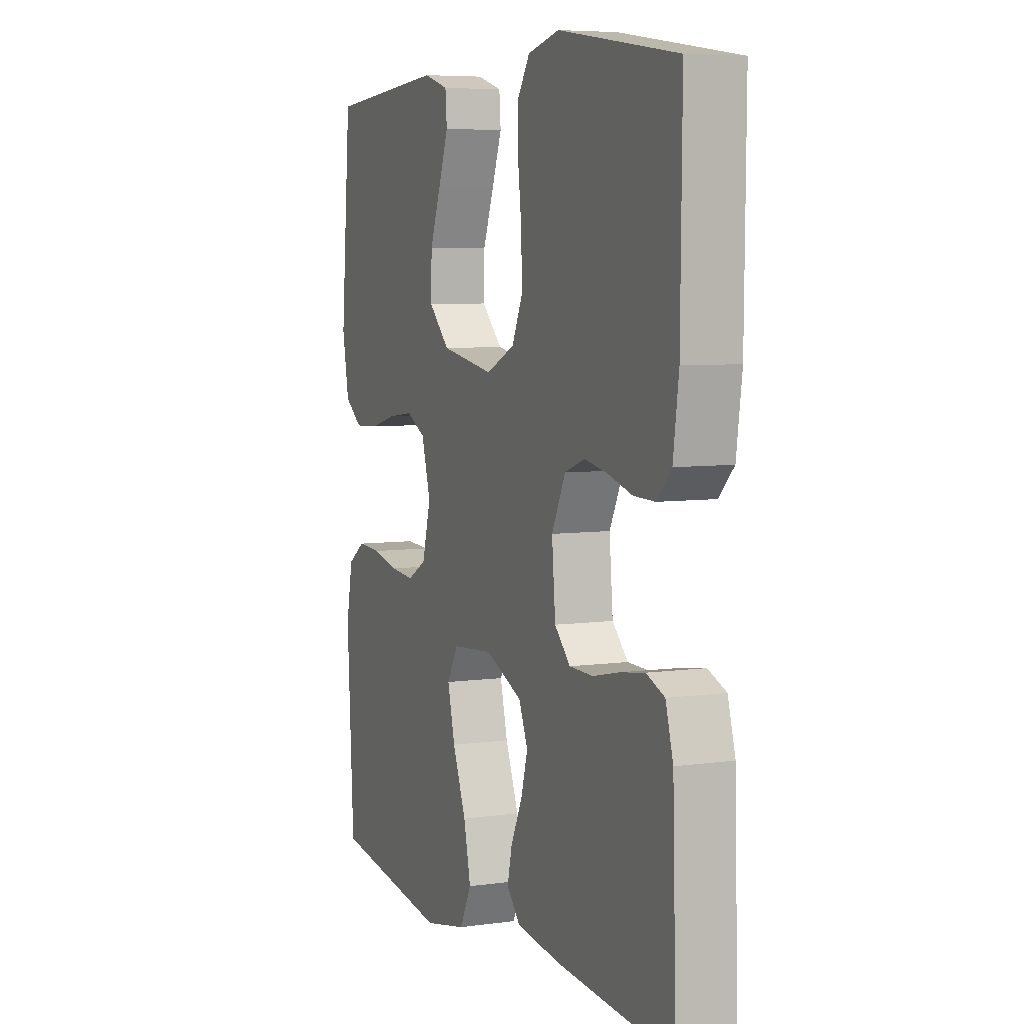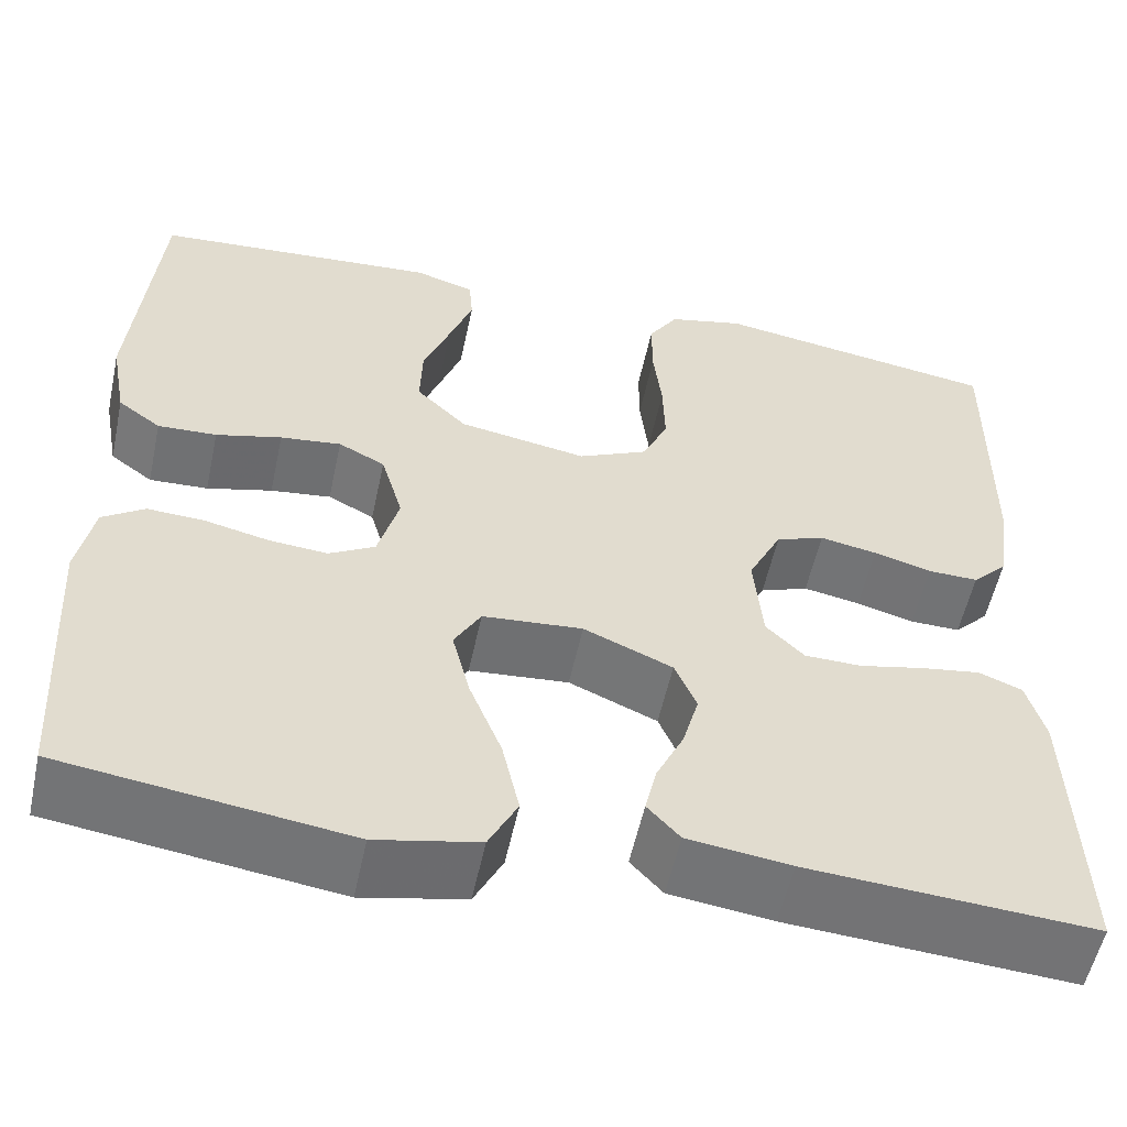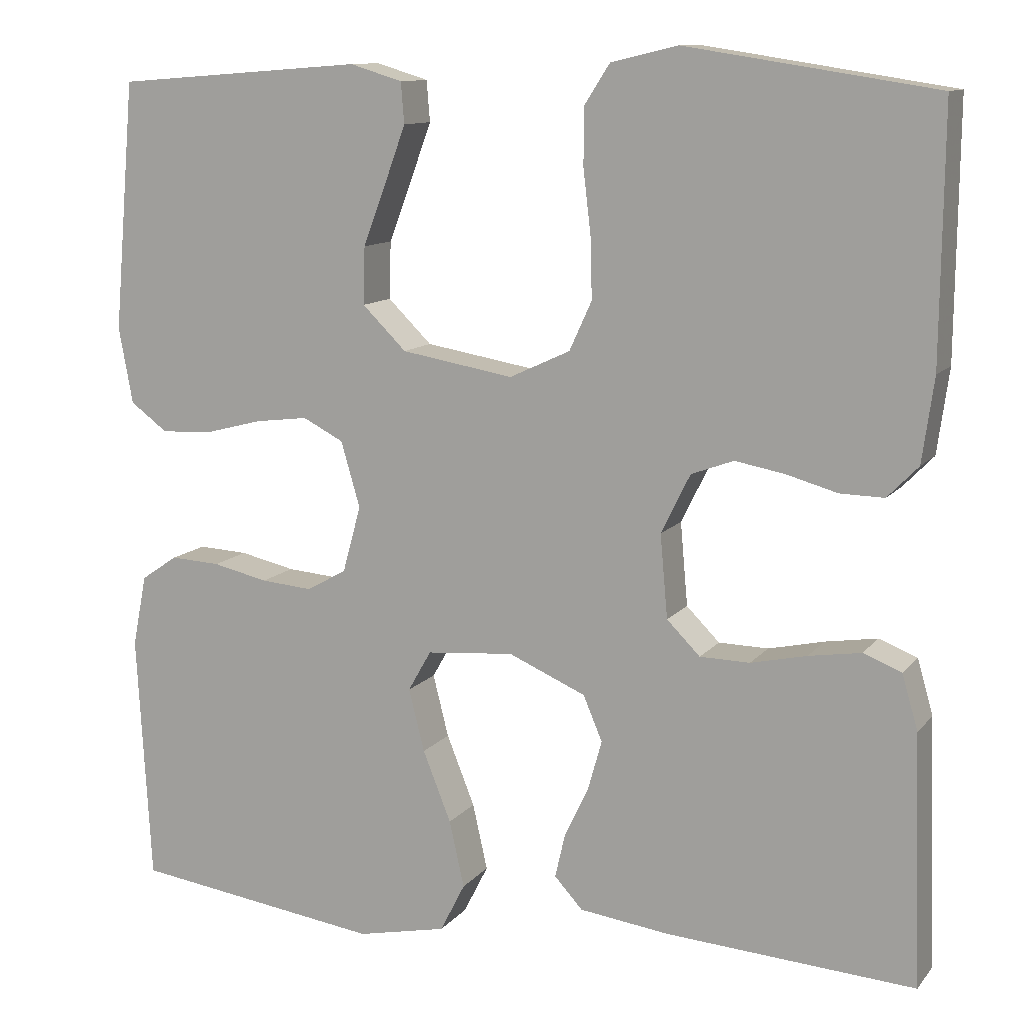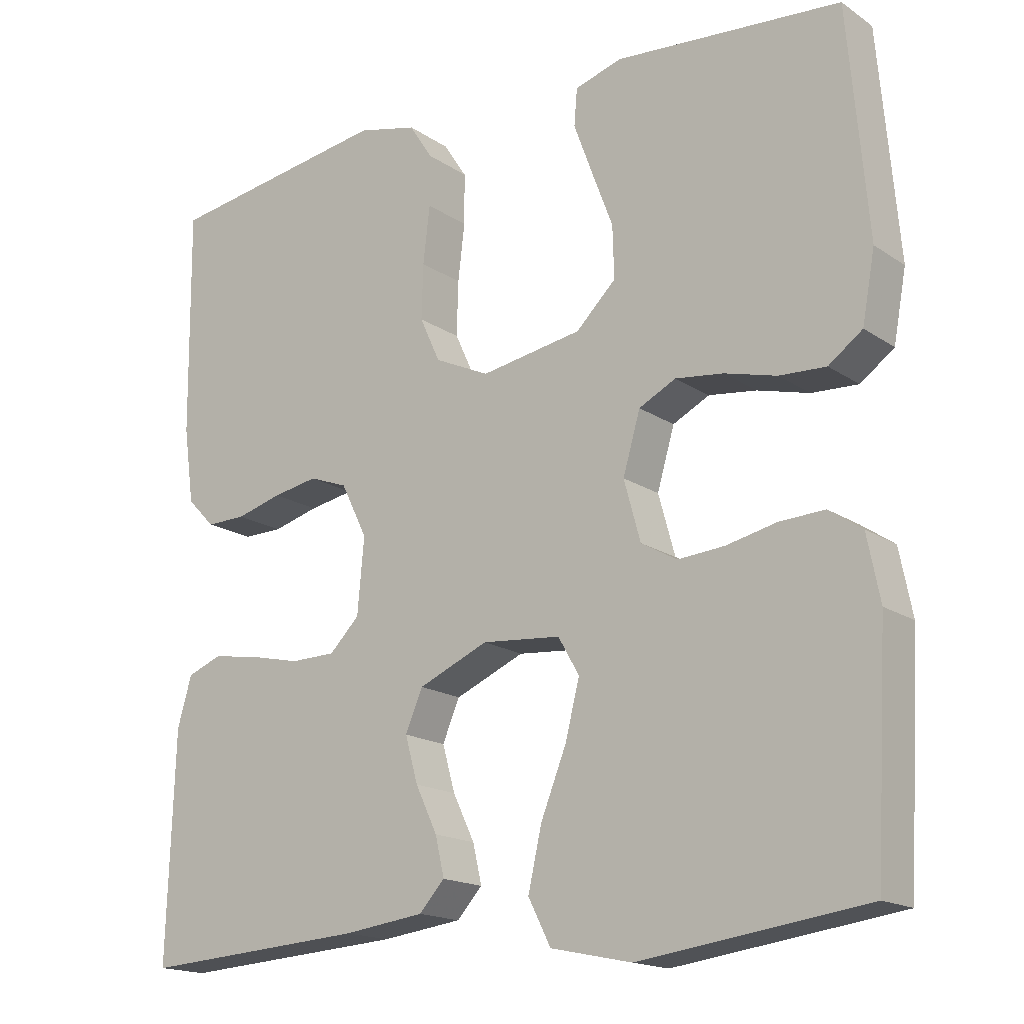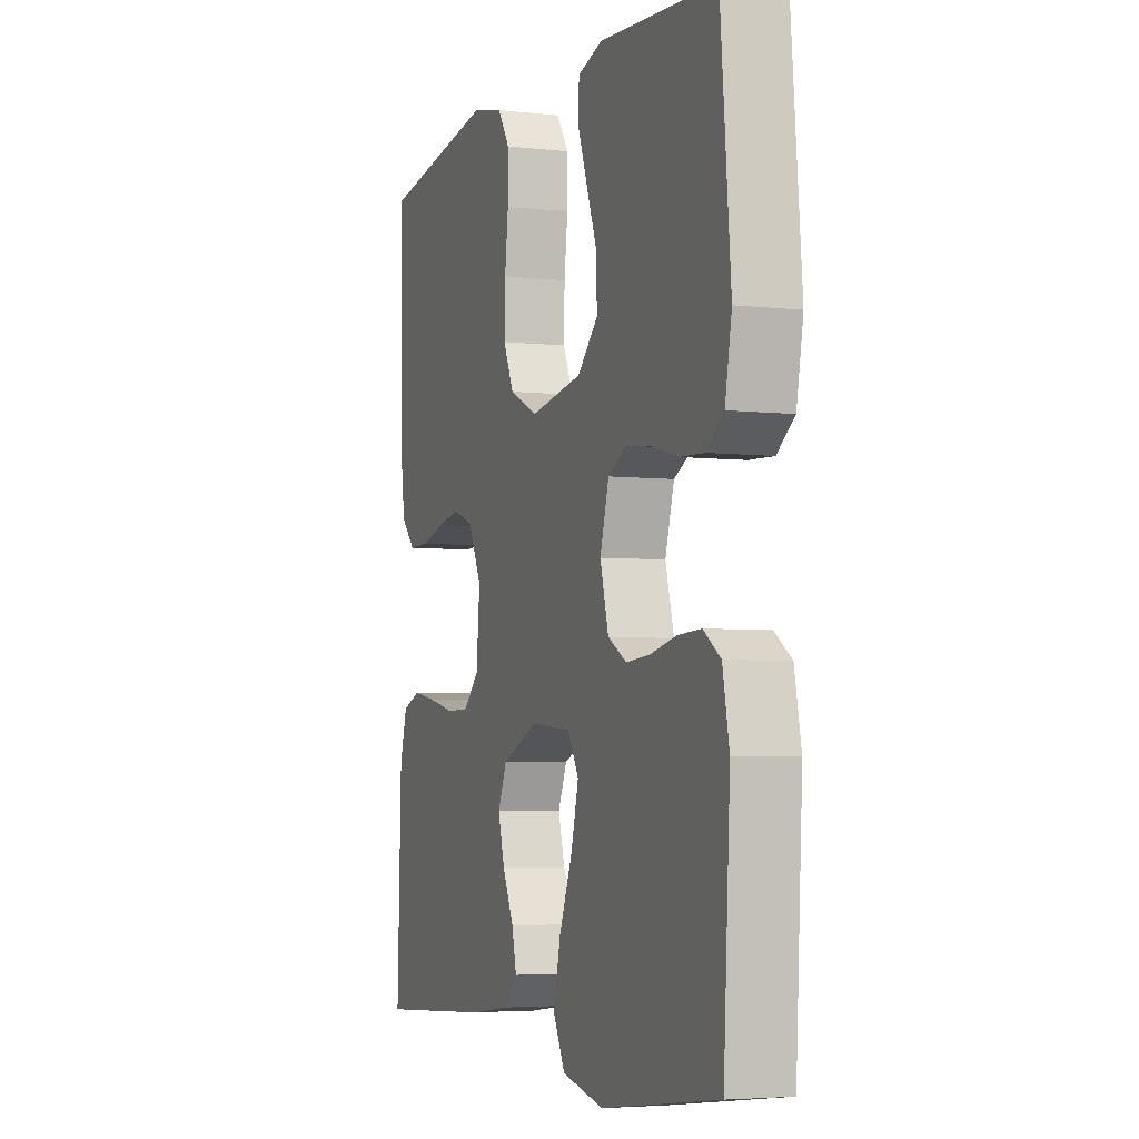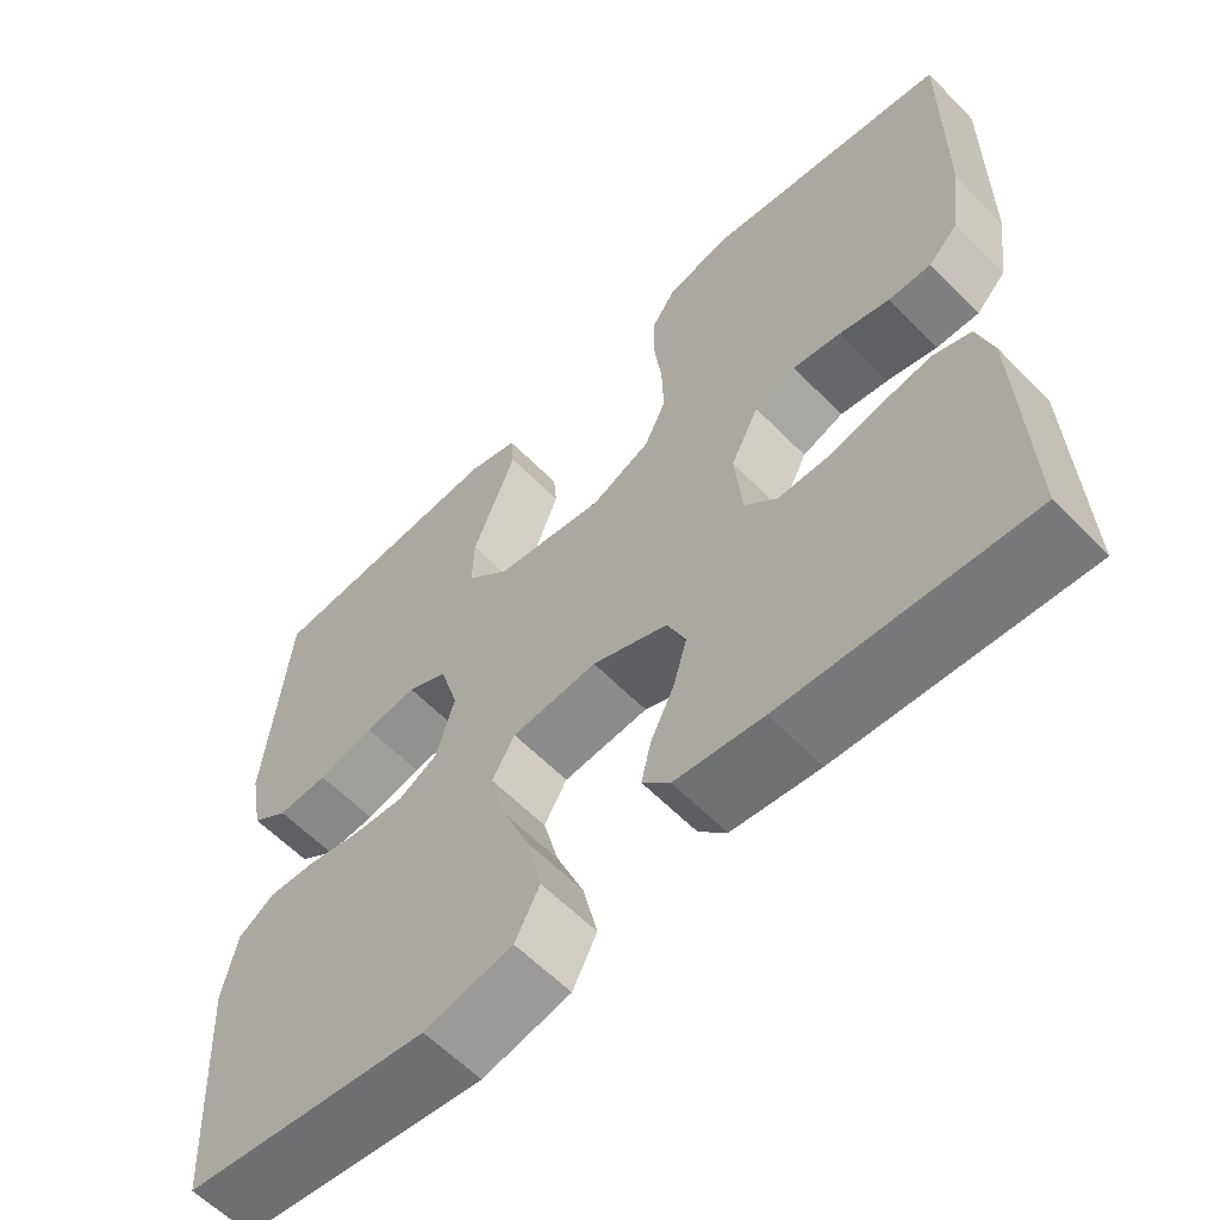
<metadata>
{"format":"obj","ext":"obj","renderer":"f3d","projection":"perspective","resolution":1024,"background":"white","views":[{"elev":6.3,"azim":67.4,"up":"+Z"},{"elev":-55.6,"azim":-12.1,"up":"+Z"},{"elev":11.4,"azim":23.1,"up":"+Z"},{"elev":-16.9,"azim":-143.0,"up":"+Z"},{"elev":-4.4,"azim":-110.2,"up":"+Z"},{"elev":-60.6,"azim":44.1,"up":"+Z"}]}
</metadata>
<code>
v -0.5 0.07 -0.5
v -0.517 0.07 -0.2
v -0.5 0.07 -0.114
v -0.456 0.07 -0.084
v -0.396 0.07 -0.087
v -0.329 0.07 -0.102
v -0.267 0.07 -0.107
v -0.219 0.07 -0.08
v -0.197 0.07 0
v -0.22 0.07 0.079
v -0.269 0.07 0.104
v -0.333 0.07 0.096
v -0.402 0.07 0.078
v -0.464 0.07 0.075
v -0.509 0.07 0.108
v -0.526 0.07 0.2
v -0.5 0.07 0.5
v -0.2 0.07 0.523
v -0.137 0.07 0.504
v -0.133 0.07 0.455
v -0.158 0.07 0.387
v -0.186 0.07 0.313
v -0.188 0.07 0.244
v -0.135 0.07 0.192
v 0 0.07 0.169
v 0.073 0.07 0.203
v 0.1 0.07 0.262
v 0.098 0.07 0.335
v 0.089 0.07 0.411
v 0.089 0.07 0.479
v 0.12 0.07 0.527
v 0.2 0.07 0.546
v 0.5 0.07 0.5
v 0.497 0.07 0.2
v 0.483 0.07 0.099
v 0.446 0.07 0.061
v 0.393 0.07 0.062
v 0.332 0.07 0.079
v 0.272 0.07 0.09
v 0.221 0.07 0.071
v 0.186 0.07 0
v 0.195 0.07 -0.1
v 0.235 0.07 -0.14
v 0.295 0.07 -0.141
v 0.362 0.07 -0.126
v 0.425 0.07 -0.116
v 0.471 0.07 -0.134
v 0.49 0.07 -0.2
v 0.5 0.07 -0.5
v 0.2 0.07 -0.48
v 0.092 0.07 -0.466
v 0.058 0.07 -0.429
v 0.07 0.07 -0.377
v 0.099 0.07 -0.316
v 0.116 0.07 -0.255
v 0.093 0.07 -0.201
v 0 0.07 -0.161
v -0.105 0.07 -0.17
v -0.133 0.07 -0.219
v -0.114 0.07 -0.294
v -0.08 0.07 -0.379
v -0.062 0.07 -0.459
v -0.092 0.07 -0.518
v -0.2 0.07 -0.541
v -0.5 0 -0.5
v -0.517 0 -0.2
v -0.5 0 -0.114
v -0.456 0 -0.084
v -0.396 0 -0.087
v -0.329 0 -0.102
v -0.267 0 -0.107
v -0.219 0 -0.08
v -0.197 0 0
v -0.22 0 0.079
v -0.269 0 0.104
v -0.333 0 0.096
v -0.402 0 0.078
v -0.464 0 0.075
v -0.509 0 0.108
v -0.526 0 0.2
v -0.5 0 0.5
v -0.2 0 0.523
v -0.137 0 0.504
v -0.133 0 0.455
v -0.158 0 0.387
v -0.186 0 0.313
v -0.188 0 0.244
v -0.135 0 0.192
v 0 0 0.169
v 0.073 0 0.203
v 0.1 0 0.262
v 0.098 0 0.335
v 0.089 0 0.411
v 0.089 0 0.479
v 0.12 0 0.527
v 0.2 0 0.546
v 0.5 0 0.5
v 0.497 0 0.2
v 0.483 0 0.099
v 0.446 0 0.061
v 0.393 0 0.062
v 0.332 0 0.079
v 0.272 0 0.09
v 0.221 0 0.071
v 0.186 0 0
v 0.195 0 -0.1
v 0.235 0 -0.14
v 0.295 0 -0.141
v 0.362 0 -0.126
v 0.425 0 -0.116
v 0.471 0 -0.134
v 0.49 0 -0.2
v 0.5 0 -0.5
v 0.2 0 -0.48
v 0.092 0 -0.466
v 0.058 0 -0.429
v 0.07 0 -0.377
v 0.099 0 -0.316
v 0.116 0 -0.255
v 0.093 0 -0.201
v 0 0 -0.161
v -0.105 0 -0.17
v -0.133 0 -0.219
v -0.114 0 -0.294
v -0.08 0 -0.379
v -0.062 0 -0.459
v -0.092 0 -0.518
v -0.2 0 -0.541
f 4 5 6
f 3 4 6
f 2 3 6
f 1 2 6
f 64 1 6
f 63 64 6
f 62 63 6
f 61 62 6
f 60 61 6
f 59 60 6 7
f 58 59 7 8
f 57 58 8 9
f 56 57 9 10
f 52 53 54
f 51 52 54
f 50 51 54
f 49 50 54
f 48 49 54
f 47 48 54
f 46 47 54
f 45 46 54
f 44 45 54
f 43 44 54 55
f 42 43 55 56
f 36 37 38
f 35 36 38
f 34 35 38
f 33 34 38
f 32 33 38
f 31 32 38
f 30 31 38
f 29 30 38
f 28 29 38
f 27 28 38 39
f 26 27 39 40
f 20 21 22
f 19 20 22
f 18 19 22
f 17 18 22
f 16 17 22
f 15 16 22
f 14 15 22
f 13 14 22
f 12 13 22
f 11 12 22 23
f 10 11 23 24
f 10 24 25
f 56 10 25
f 42 56 25
f 41 42 25
f 25 26 40 41
f 70 69 68
f 70 68 67
f 70 67 66
f 70 66 65
f 70 65 128
f 70 128 127
f 70 127 126
f 70 126 125
f 70 125 124
f 71 70 124 123
f 72 71 123 122
f 73 72 122 121
f 74 73 121 120
f 118 117 116
f 118 116 115
f 118 115 114
f 118 114 113
f 118 113 112
f 118 112 111
f 118 111 110
f 118 110 109
f 118 109 108
f 119 118 108 107
f 120 119 107 106
f 102 101 100
f 102 100 99
f 102 99 98
f 102 98 97
f 102 97 96
f 102 96 95
f 102 95 94
f 102 94 93
f 102 93 92
f 103 102 92 91
f 104 103 91 90
f 86 85 84
f 86 84 83
f 86 83 82
f 86 82 81
f 86 81 80
f 86 80 79
f 86 79 78
f 86 78 77
f 86 77 76
f 87 86 76 75
f 88 87 75 74
f 89 88 74
f 89 74 120
f 89 120 106
f 89 106 105
f 105 104 90 89
f 1 65 66 2
f 2 66 67 3
f 3 67 68 4
f 4 68 69 5
f 5 69 70 6
f 6 70 71 7
f 7 71 72 8
f 8 72 73 9
f 9 73 74 10
f 10 74 75 11
f 11 75 76 12
f 12 76 77 13
f 13 77 78 14
f 14 78 79 15
f 15 79 80 16
f 16 80 81 17
f 17 81 82 18
f 18 82 83 19
f 19 83 84 20
f 20 84 85 21
f 21 85 86 22
f 22 86 87 23
f 23 87 88 24
f 24 88 89 25
f 25 89 90 26
f 26 90 91 27
f 27 91 92 28
f 28 92 93 29
f 29 93 94 30
f 30 94 95 31
f 31 95 96 32
f 32 96 97 33
f 33 97 98 34
f 34 98 99 35
f 35 99 100 36
f 36 100 101 37
f 37 101 102 38
f 38 102 103 39
f 39 103 104 40
f 40 104 105 41
f 41 105 106 42
f 42 106 107 43
f 43 107 108 44
f 44 108 109 45
f 45 109 110 46
f 46 110 111 47
f 47 111 112 48
f 48 112 113 49
f 49 113 114 50
f 50 114 115 51
f 51 115 116 52
f 52 116 117 53
f 53 117 118 54
f 54 118 119 55
f 55 119 120 56
f 56 120 121 57
f 57 121 122 58
f 58 122 123 59
f 59 123 124 60
f 60 124 125 61
f 61 125 126 62
f 62 126 127 63
f 63 127 128 64
f 64 128 65 1

</code>
